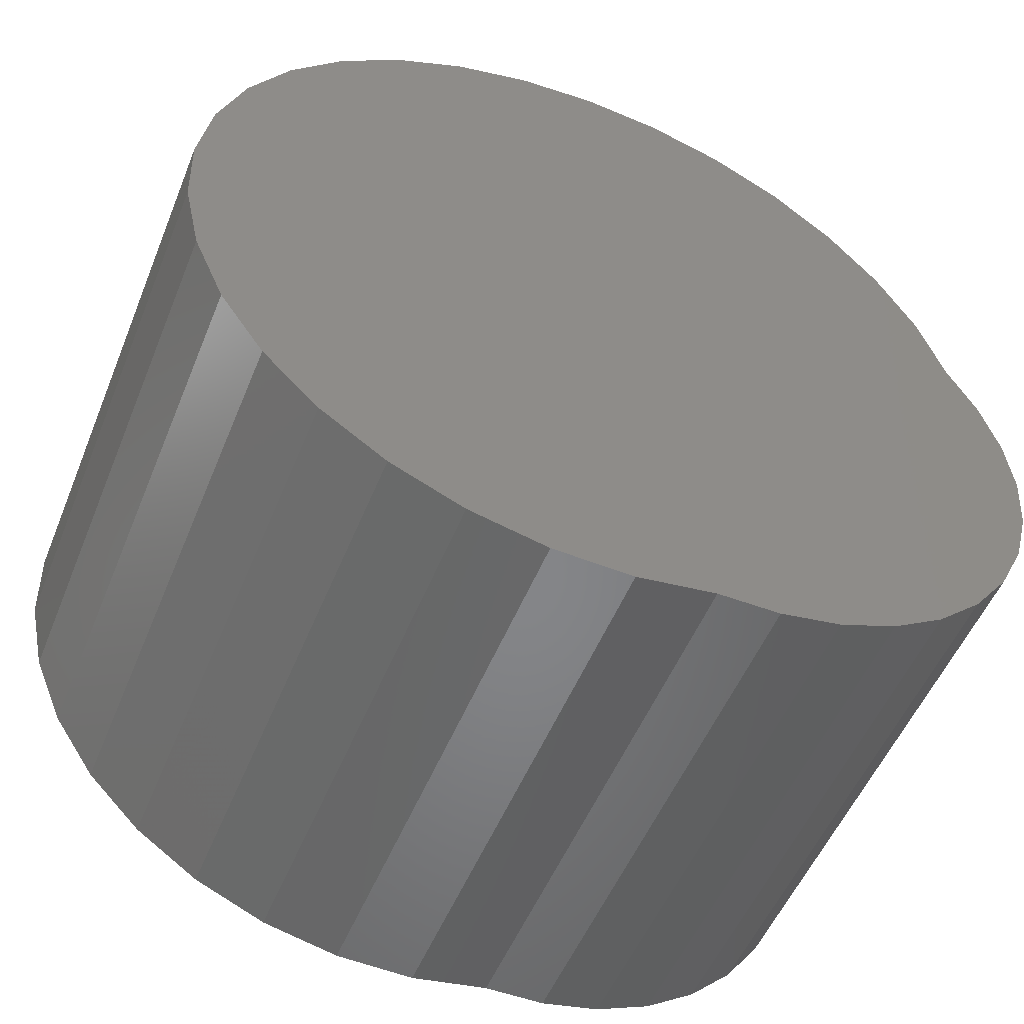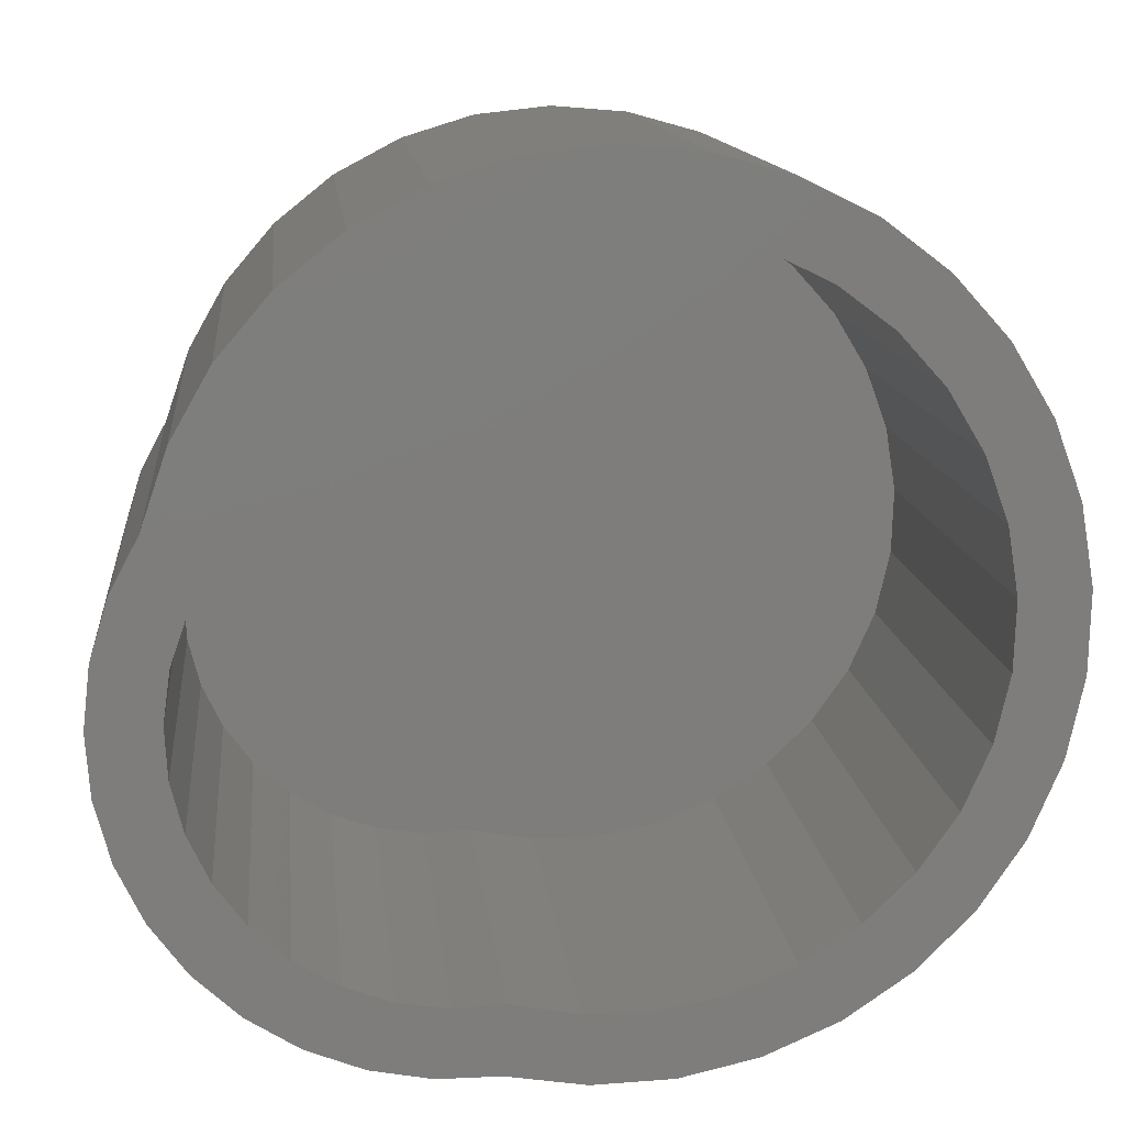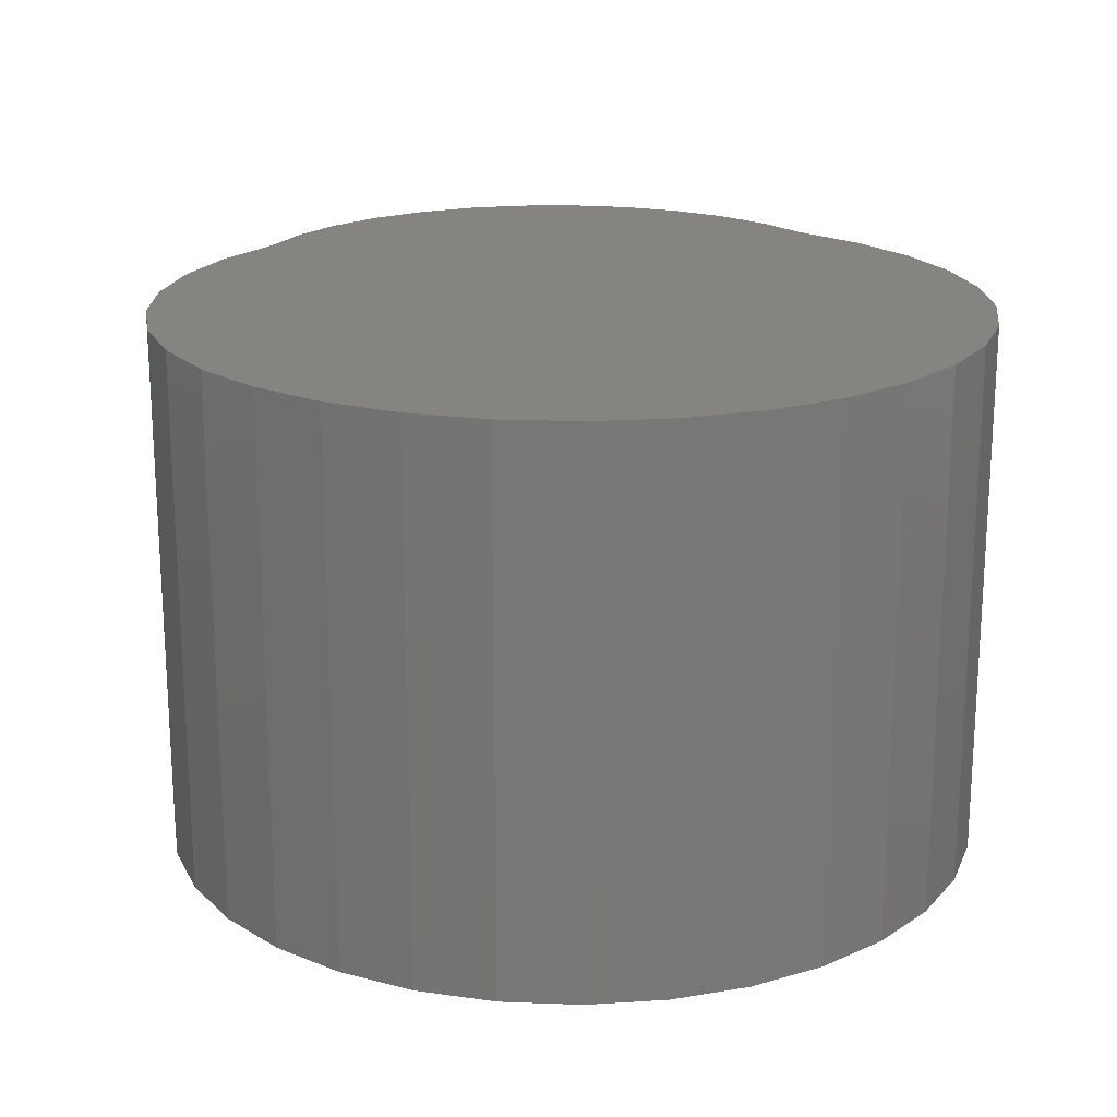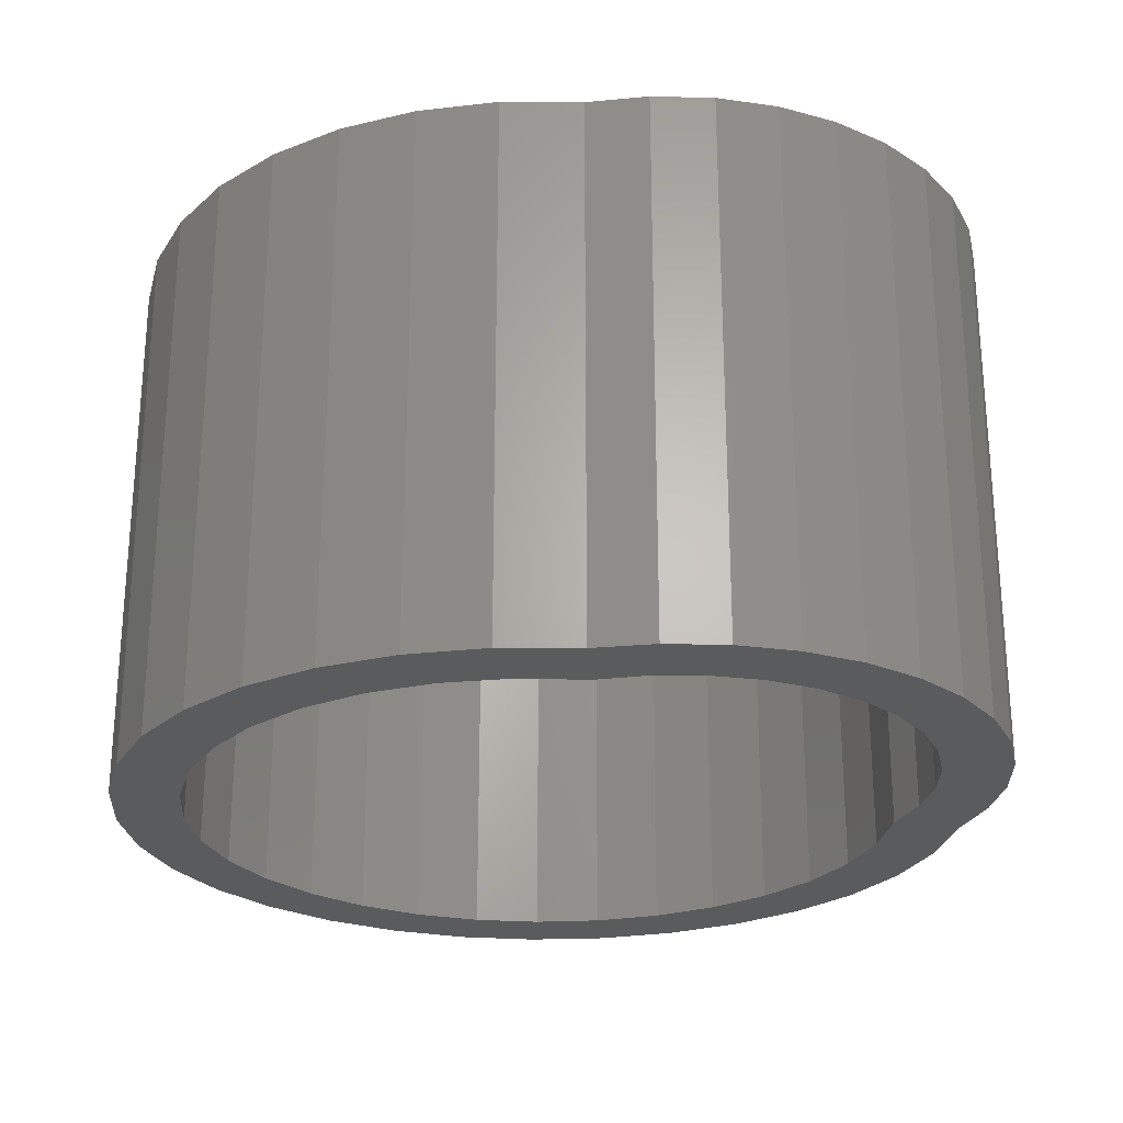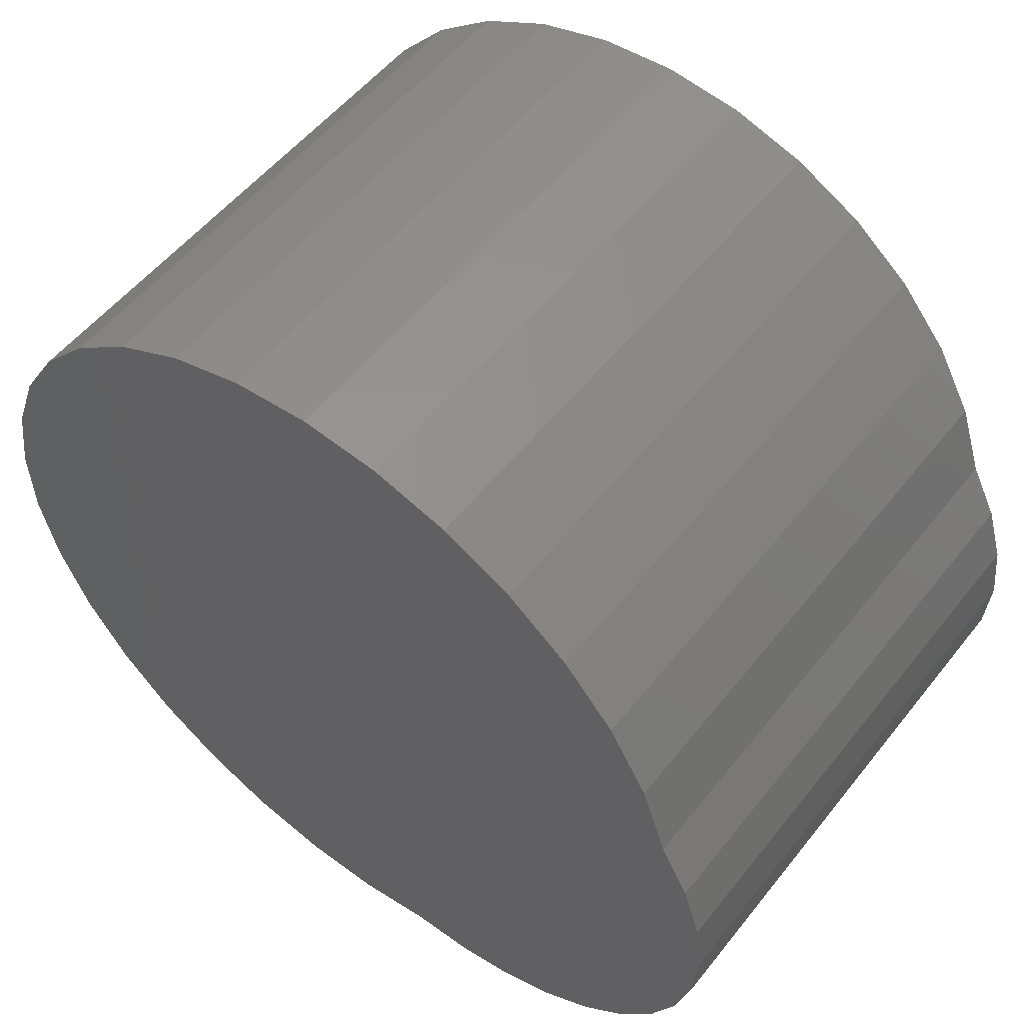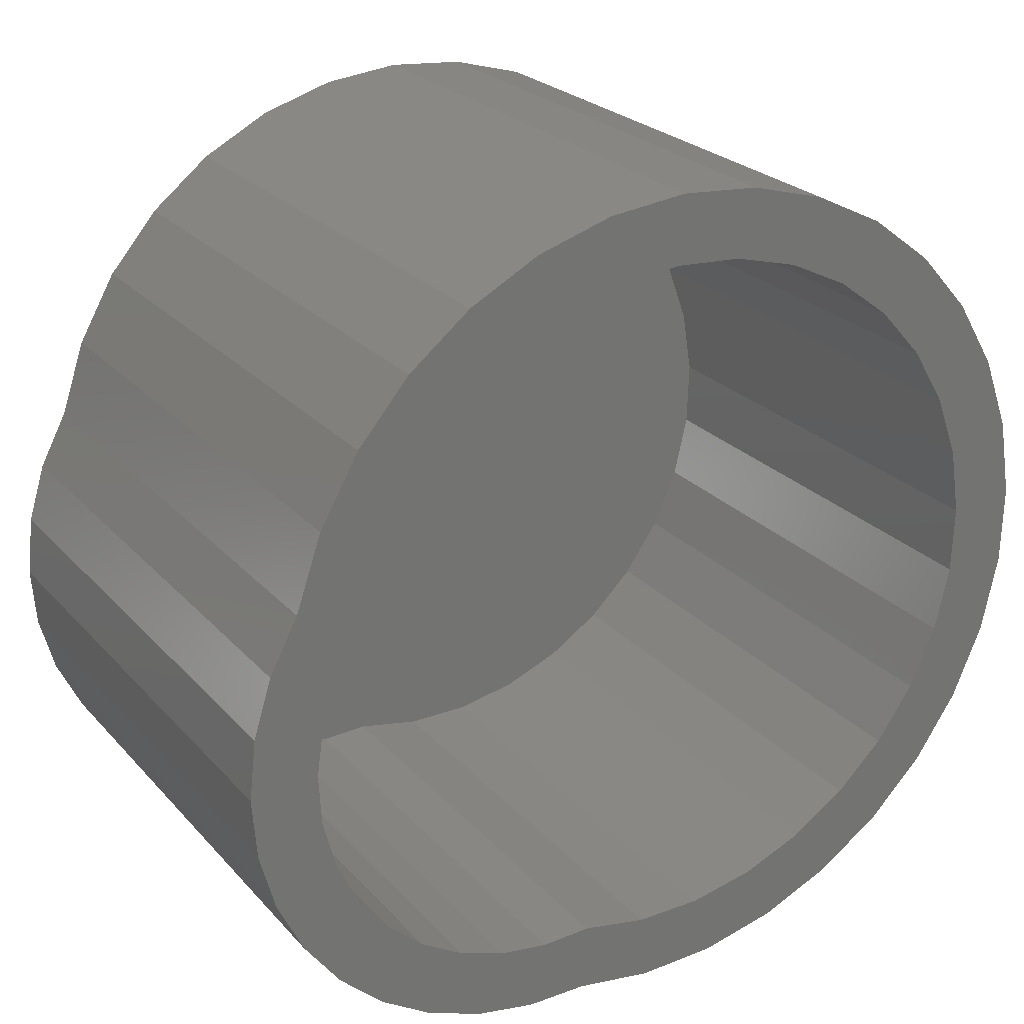
<metadata>
{"format":"stl","ext":"stl","renderer":"f3d","projection":"perspective","resolution":1024,"background":"white","views":[{"elev":-52.2,"azim":158.2,"up":"+Z"},{"elev":13.0,"azim":-5.9,"up":"+Z"},{"elev":19.5,"azim":52.2,"up":"+Y"},{"elev":-25.3,"azim":-171.5,"up":"+Y"},{"elev":53.8,"azim":-142.5,"up":"+Z"},{"elev":24.4,"azim":-31.0,"up":"+Z"}]}
</metadata>
<code>
# stl→obj: 148 verts, 292 faces
v -0.1266 -0.75 0.6
v 0.07571 -0.75 0.6832
v -0.0294 -0.75 0.6512
v -0.08354 -0.75 -0.3481
v -0.2704 -0.75 -0.3596
v -0.0145 -0.75 -0.3587
v 0.4988 -0.75 0.6076
v 0.2721 -0.75 0.5946
v 0.3624 -0.75 0.5705
v 0.1471 -0.75 -0.3732
v 0.05528 -0.75 -0.3557
v -0.1986 -0.75 -0.4046
v -0.1198 -0.75 -0.4354
v -0.03656 -0.75 -0.4511
v 0.04812 -0.75 -0.4509
v 0.1567 -0.75 -0.4679
v 0.3737 -0.75 -0.4399
v 0.4744 -0.75 -0.396
v 0.2665 -0.75 -0.4642
v 0.2406 -0.75 -0.3728
v 0.2945 -0.75 0.6859
v 0.185 -0.75 0.6949
v 0.1788 -0.75 0.601
v 0.086 -0.75 0.5896
v -0.002909 -0.75 0.5606
v -0.2125 -0.75 0.5314
v -0.08467 -0.75 0.5152
v -0.1563 -0.75 0.4551
v -0.2839 -0.75 0.4479
v -0.2151 -0.75 0.3824
v -0.3384 -0.75 0.3525
v -0.259 -0.75 0.2998
v -0.3739 -0.75 0.2485
v -0.2864 -0.75 0.2104
v -0.3215 -0.75 0.1501
v -0.4135 -0.75 0.1736
v -0.3443 -0.75 0.08407
v -0.4385 -0.75 0.0927
v -0.354 -0.75 0.0149
v -0.4479 -0.75 0.00855
v -0.35 -0.75 -0.05483
v -0.4416 -0.75 -0.07589
v -0.3327 -0.75 -0.1225
v -0.4196 -0.75 -0.1577
v -0.3026 -0.75 -0.1855
v -0.2609 -0.75 -0.2415
v -0.3828 -0.75 -0.2339
v -0.2091 -0.75 -0.2884
v -0.3325 -0.75 -0.302
v -0.1492 -0.75 -0.3244
v 0.4003 -0.75 0.6564
v 0.5863 -0.75 0.5411
v 0.4465 -0.75 0.5296
v 0.6597 -0.75 0.4594
v 0.5213 -0.75 0.4735
v 0.7165 -0.75 0.3653
v 0.584 -0.75 0.4041
v 0.7546 -0.75 0.2622
v 0.6323 -0.75 0.324
v 0.6645 -0.75 0.2362
v 0.7726 -0.75 0.1538
v 0.6793 -0.75 0.1439
v 0.7699 -0.75 0.04395
v 0.6763 -0.75 0.05046
v 0.7467 -0.75 -0.06344
v 0.6555 -0.75 -0.04071
v 0.7036 -0.75 -0.1645
v 0.6177 -0.75 -0.1262
v 0.6423 -0.75 -0.2558
v 0.5643 -0.75 -0.203
v 0.4972 -0.75 -0.2682
v 0.565 -0.75 -0.3338
v 0.4189 -0.75 -0.3193
v 0.3324 -0.75 -0.3547
v 0.584 -0.07812 0.4041
v 0.5213 -0.07812 0.4735
v 0.4465 -0.07812 0.5296
v 0.3624 -0.07812 0.5705
v 0.2721 -0.07812 0.5946
v 0.1788 -0.07812 0.601
v 0.086 -0.07812 0.5896
v -0.002909 -0.07812 0.5606
v -0.08467 -0.07812 0.5152
v -0.1563 -0.07812 0.4551
v -0.2151 -0.07812 0.3824
v -0.259 -0.07812 0.2998
v -0.2864 -0.07812 0.2104
v 0.6323 -0.07812 0.324
v 0.6645 -0.07812 0.2362
v 0.6793 -0.07812 0.1439
v 0.6763 -0.07812 0.05046
v 0.6555 -0.07812 -0.04071
v 0.6177 -0.07812 -0.1262
v 0.5643 -0.07812 -0.203
v 0.4972 -0.07812 -0.2682
v 0.4189 -0.07812 -0.3193
v 0.3324 -0.07812 -0.3547
v 0.2406 -0.07812 -0.3728
v 0.1471 -0.07812 -0.3732
v 0.05528 -0.07812 -0.3557
v -0.3026 -0.07812 -0.1855
v -0.2609 -0.07812 -0.2415
v -0.2091 -0.07812 -0.2884
v -0.1492 -0.07812 -0.3244
v -0.08354 -0.07812 -0.3481
v -0.0145 -0.07812 -0.3587
v -0.3327 -0.07812 -0.1225
v -0.35 -0.07812 -0.05483
v -0.354 -0.07812 0.0149
v -0.3443 -0.07812 0.08407
v -0.3215 -0.07812 0.1501
v -0.3739 0.01562 0.2485
v -0.3384 0.01562 0.3525
v -0.2839 0.01562 0.4479
v -0.2125 0.01562 0.5314
v -0.1266 0.01562 0.6
v -0.0294 0.01562 0.6512
v 0.07571 0.01562 0.6832
v 0.185 0.01562 0.6949
v 0.2945 0.01562 0.6859
v 0.4003 0.01562 0.6564
v 0.4988 0.01562 0.6076
v 0.5863 0.01562 0.5411
v 0.6597 0.01562 0.4594
v 0.7165 0.01562 0.3653
v 0.7546 0.01562 0.2622
v 0.7726 0.01562 0.1538
v 0.7699 0.01562 0.04395
v 0.7467 0.01562 -0.06344
v 0.7036 0.01562 -0.1645
v 0.6423 0.01562 -0.2558
v 0.565 0.01562 -0.3338
v 0.4744 0.01562 -0.396
v 0.3737 0.01562 -0.4399
v 0.2665 0.01562 -0.4642
v 0.1567 0.01562 -0.4679
v 0.04812 0.01562 -0.4509
v -0.03656 0.01562 -0.4511
v -0.1198 0.01562 -0.4354
v -0.1986 0.01562 -0.4046
v -0.2704 0.01562 -0.3596
v -0.3325 0.01562 -0.302
v -0.3828 0.01562 -0.2339
v -0.4196 0.01562 -0.1577
v -0.4416 0.01562 -0.07589
v -0.4479 0.01562 0.00855
v -0.4385 0.01562 0.0927
v -0.4135 0.01562 0.1736
f 1 2 3
f 4 5 6
f 7 8 9
f 10 11 6
f 10 6 5
f 10 5 12
f 10 12 13
f 10 13 14
f 10 14 15
f 10 15 16
f 17 18 19
f 19 18 20
f 19 20 16
f 16 20 10
f 21 22 23
f 23 22 2
f 23 2 24
f 24 2 1
f 24 1 25
f 25 1 26
f 25 26 27
f 27 26 28
f 28 26 29
f 28 29 30
f 30 29 31
f 30 31 32
f 32 31 33
f 32 33 34
f 34 33 35
f 35 33 36
f 35 36 37
f 37 36 38
f 37 38 39
f 39 38 40
f 39 40 41
f 41 40 42
f 41 42 43
f 43 42 44
f 43 44 45
f 45 44 46
f 46 44 47
f 46 47 48
f 48 47 49
f 48 49 50
f 50 49 5
f 50 5 4
f 51 21 7
f 7 21 23
f 7 23 8
f 7 9 52
f 52 9 53
f 52 53 54
f 54 53 55
f 54 55 56
f 56 55 57
f 56 57 58
f 58 57 59
f 58 59 60
f 58 60 61
f 61 60 62
f 61 62 63
f 63 62 64
f 63 64 65
f 65 64 66
f 65 66 67
f 67 66 68
f 67 68 69
f 69 68 70
f 69 70 71
f 69 71 72
f 72 71 73
f 72 73 18
f 18 73 74
f 18 74 20
f 75 55 76
f 76 55 53
f 76 53 77
f 77 53 9
f 77 9 78
f 78 9 8
f 78 8 79
f 79 8 23
f 79 23 80
f 80 23 24
f 80 24 81
f 81 24 25
f 81 25 82
f 82 25 27
f 82 27 83
f 83 27 28
f 83 28 84
f 84 28 30
f 84 30 85
f 85 30 32
f 85 32 86
f 86 32 34
f 86 34 87
f 55 75 57
f 57 75 88
f 57 88 59
f 59 88 89
f 59 89 60
f 60 89 90
f 60 90 62
f 62 90 91
f 62 91 64
f 64 91 92
f 64 92 66
f 66 92 93
f 66 93 68
f 68 93 94
f 68 94 70
f 70 94 95
f 70 95 71
f 71 95 96
f 71 96 73
f 73 96 97
f 73 97 74
f 74 97 98
f 74 98 20
f 20 98 99
f 20 99 10
f 10 99 100
f 10 100 11
f 101 46 102
f 102 46 48
f 102 48 103
f 103 48 50
f 103 50 104
f 104 50 4
f 104 4 105
f 105 4 6
f 105 6 106
f 106 6 11
f 106 11 100
f 46 101 45
f 45 101 107
f 45 107 43
f 43 107 108
f 43 108 41
f 41 108 109
f 41 109 39
f 39 109 110
f 39 110 37
f 37 110 111
f 37 111 35
f 35 111 87
f 35 87 34
f 112 33 113
f 113 33 31
f 113 31 114
f 114 31 29
f 114 29 115
f 115 29 26
f 115 26 116
f 116 26 1
f 116 1 117
f 117 1 3
f 117 3 118
f 118 3 2
f 118 2 119
f 119 2 22
f 119 22 120
f 120 22 21
f 120 21 121
f 121 21 51
f 121 51 122
f 122 51 7
f 122 7 123
f 123 7 52
f 123 52 124
f 124 52 54
f 124 54 125
f 125 54 56
f 125 56 126
f 126 56 58
f 126 58 127
f 127 58 61
f 127 61 128
f 128 61 63
f 128 63 129
f 129 63 65
f 129 65 130
f 130 65 67
f 130 67 131
f 131 67 69
f 131 69 132
f 132 69 72
f 132 72 133
f 133 72 18
f 133 18 134
f 134 18 17
f 134 17 135
f 135 17 19
f 135 19 136
f 136 19 16
f 136 16 137
f 137 16 15
f 137 15 138
f 138 15 14
f 138 14 139
f 139 14 13
f 139 13 140
f 140 13 12
f 140 12 141
f 141 12 5
f 141 5 142
f 142 5 49
f 142 49 143
f 143 49 47
f 143 47 144
f 144 47 44
f 144 44 145
f 145 44 42
f 145 42 146
f 146 42 40
f 146 40 147
f 147 40 38
f 147 38 148
f 148 38 36
f 148 36 112
f 112 36 33
f 146 147 145
f 145 147 148
f 145 148 144
f 144 148 112
f 144 112 143
f 143 112 113
f 143 113 142
f 142 113 114
f 142 114 141
f 141 114 115
f 141 115 140
f 140 115 116
f 140 116 139
f 139 116 117
f 139 117 138
f 138 117 118
f 138 118 137
f 137 118 119
f 137 119 136
f 136 119 120
f 136 120 135
f 135 120 121
f 135 121 134
f 134 121 122
f 134 122 133
f 133 122 123
f 133 123 132
f 132 123 124
f 132 124 131
f 131 124 125
f 131 125 130
f 130 125 126
f 130 126 129
f 129 126 127
f 129 127 128
f 91 90 89
f 91 89 92
f 92 89 93
f 93 89 88
f 93 88 94
f 94 88 75
f 94 75 95
f 95 75 76
f 95 76 96
f 96 76 77
f 96 77 97
f 97 77 78
f 97 78 98
f 98 78 79
f 98 79 99
f 99 79 80
f 99 80 100
f 100 80 81
f 100 81 106
f 106 81 82
f 106 82 105
f 105 82 83
f 105 83 104
f 104 83 84
f 104 84 103
f 103 84 85
f 103 85 102
f 102 85 86
f 102 86 101
f 101 86 87
f 101 87 107
f 107 87 111
f 107 111 108
f 108 111 110
f 108 110 109

</code>
